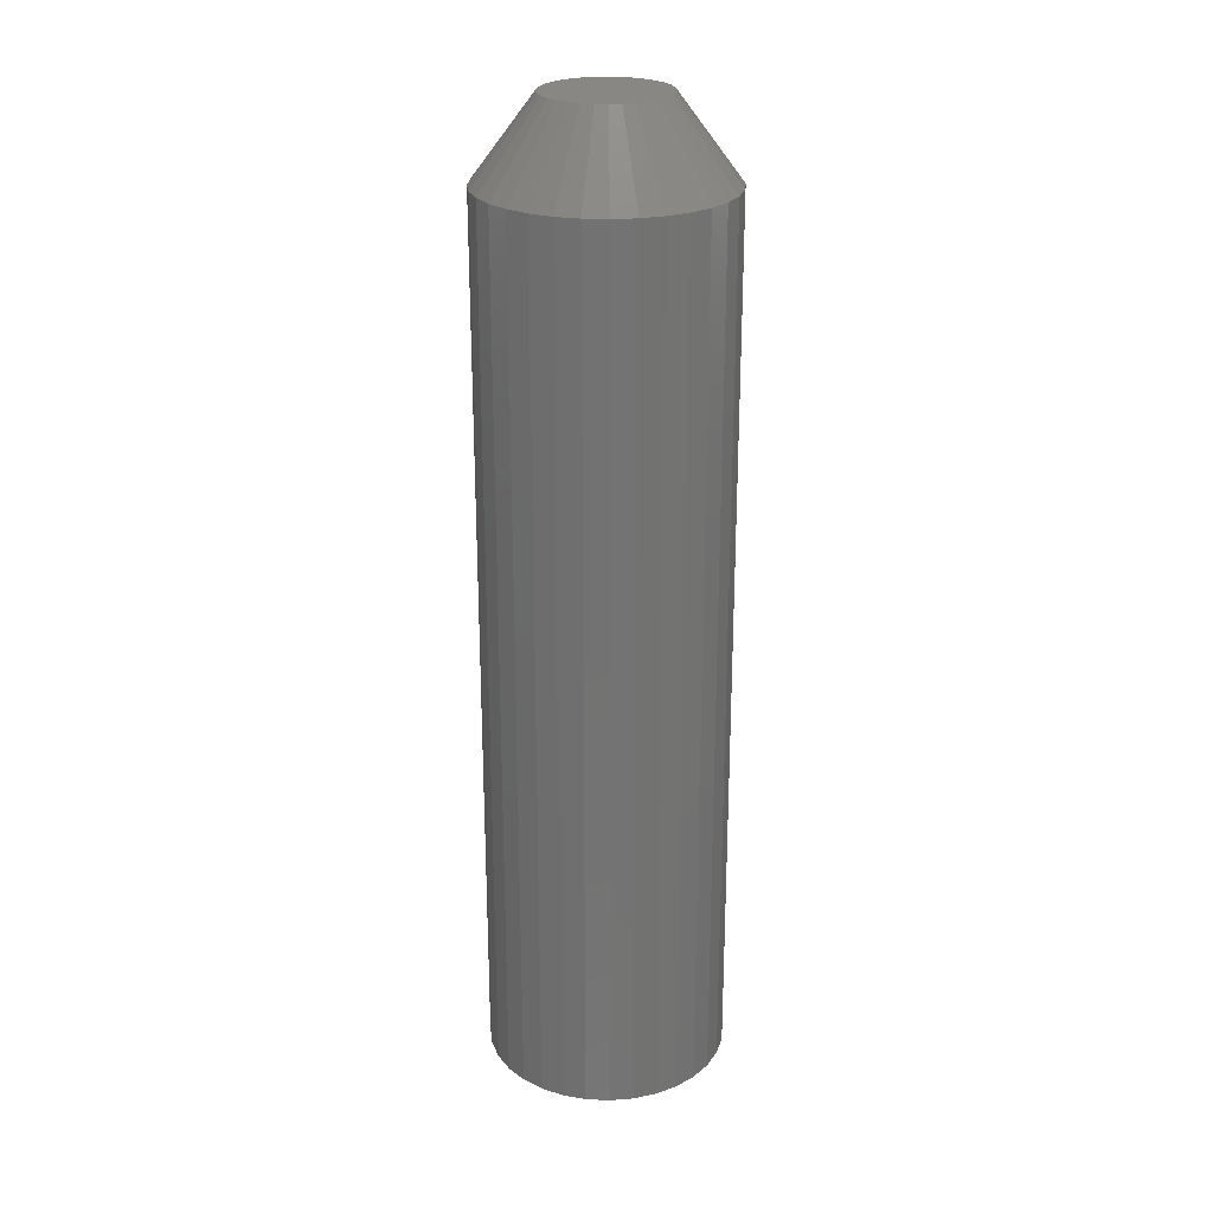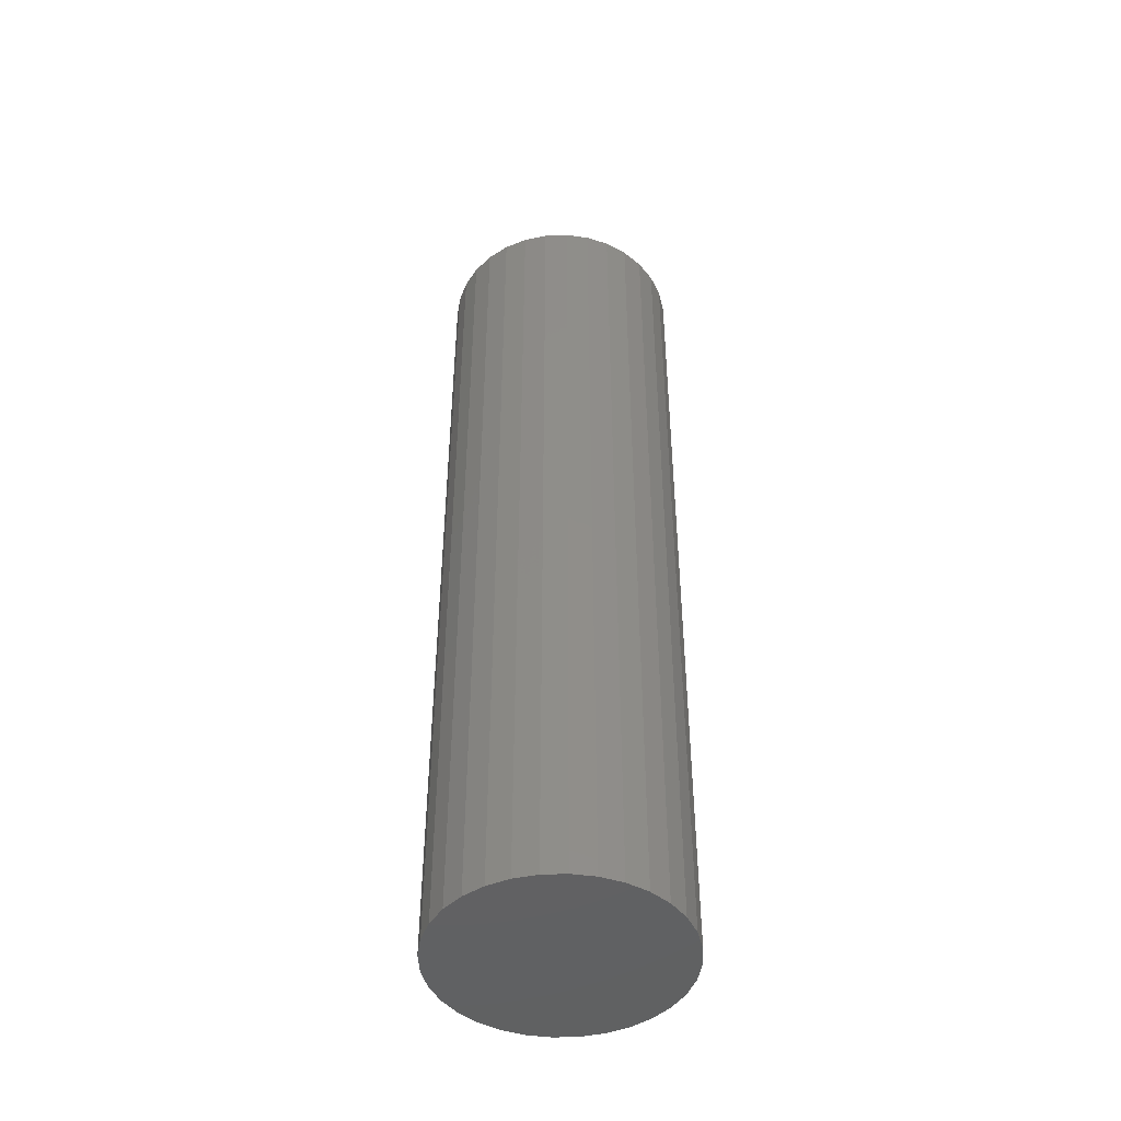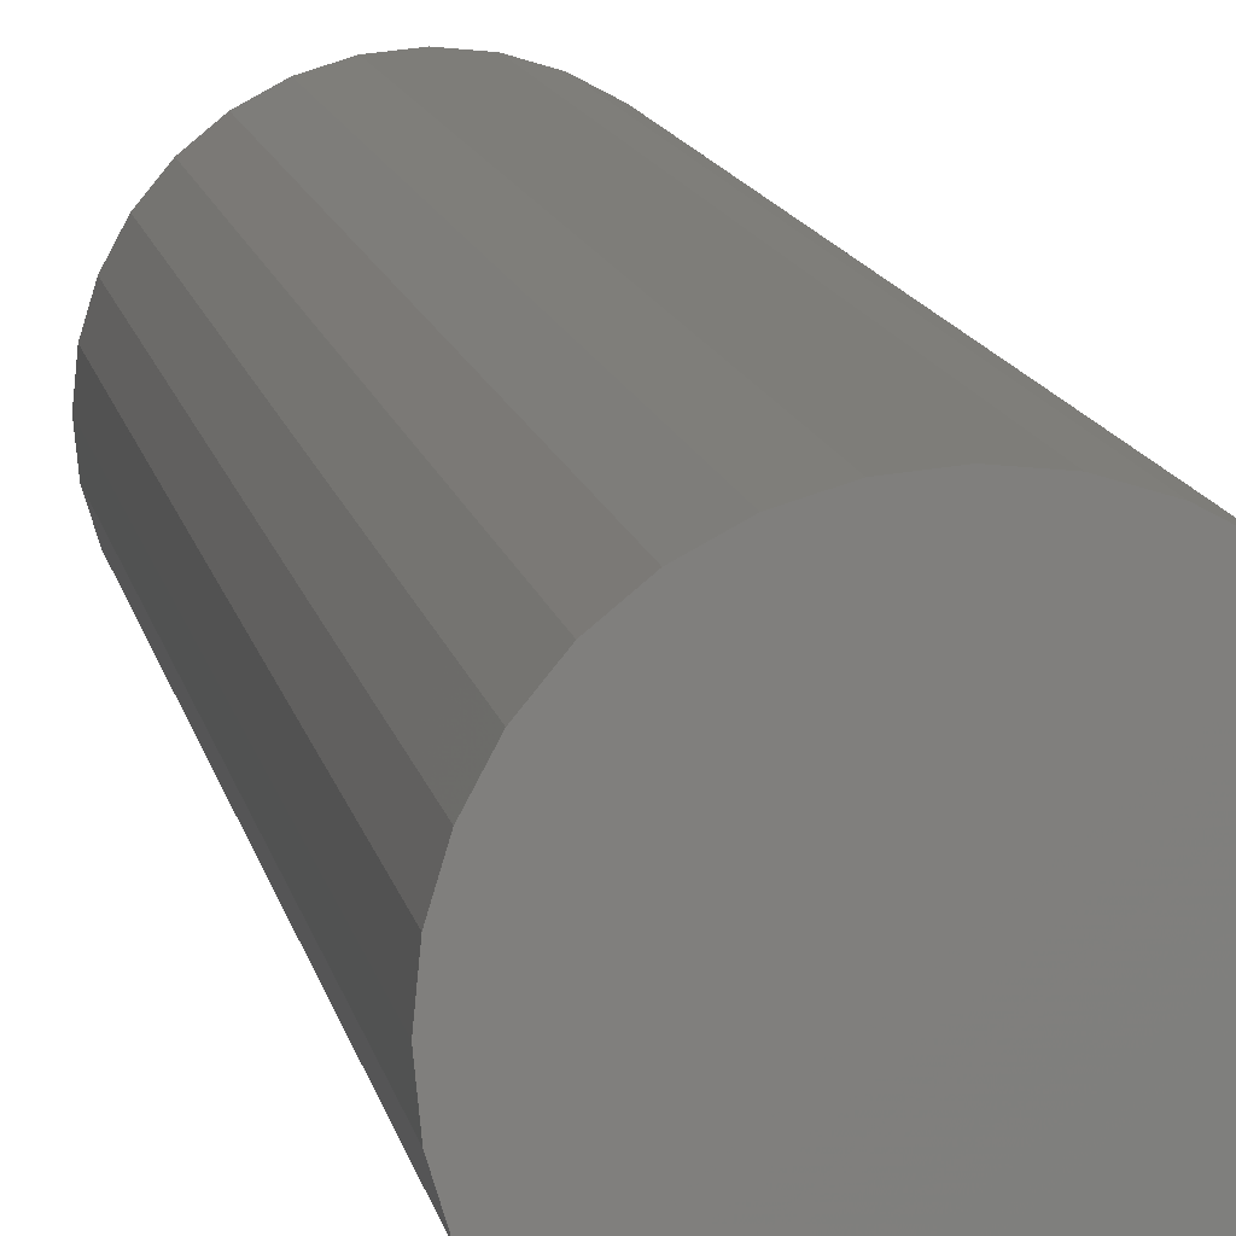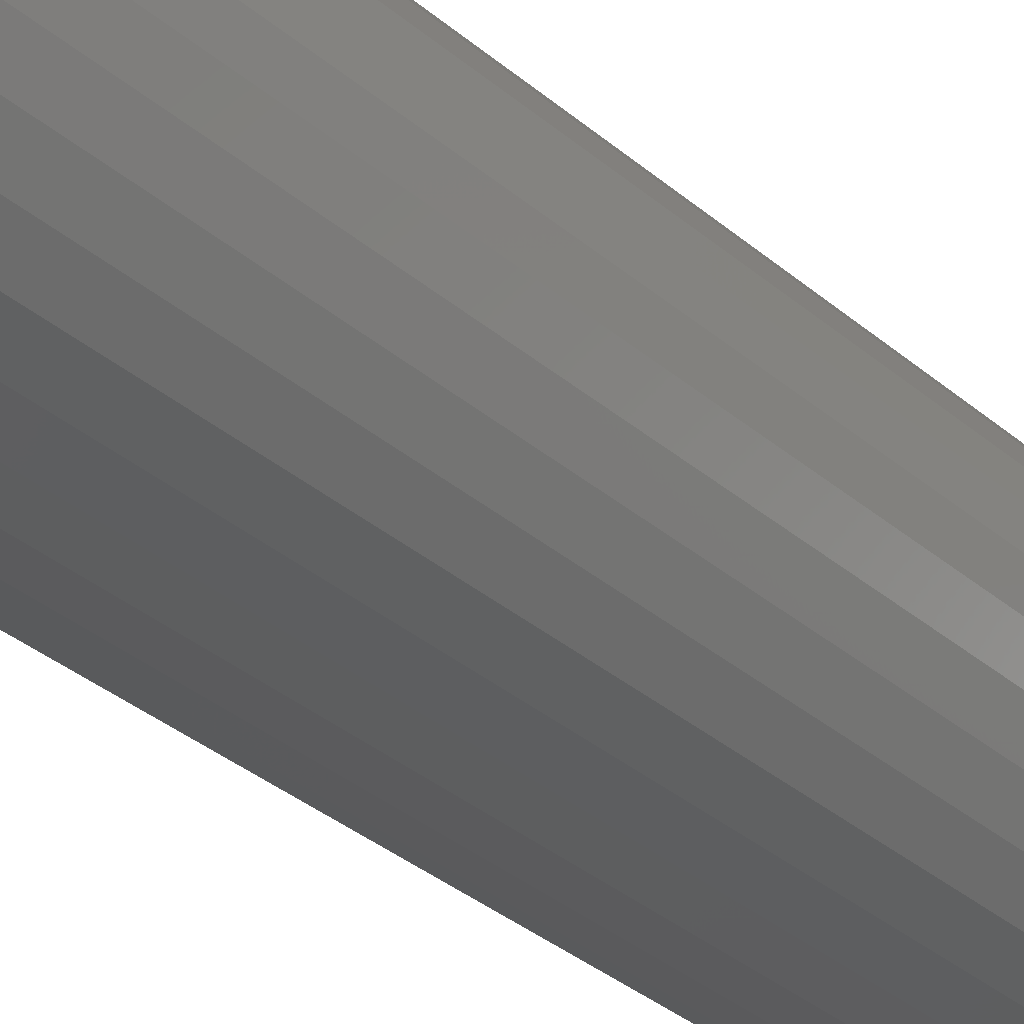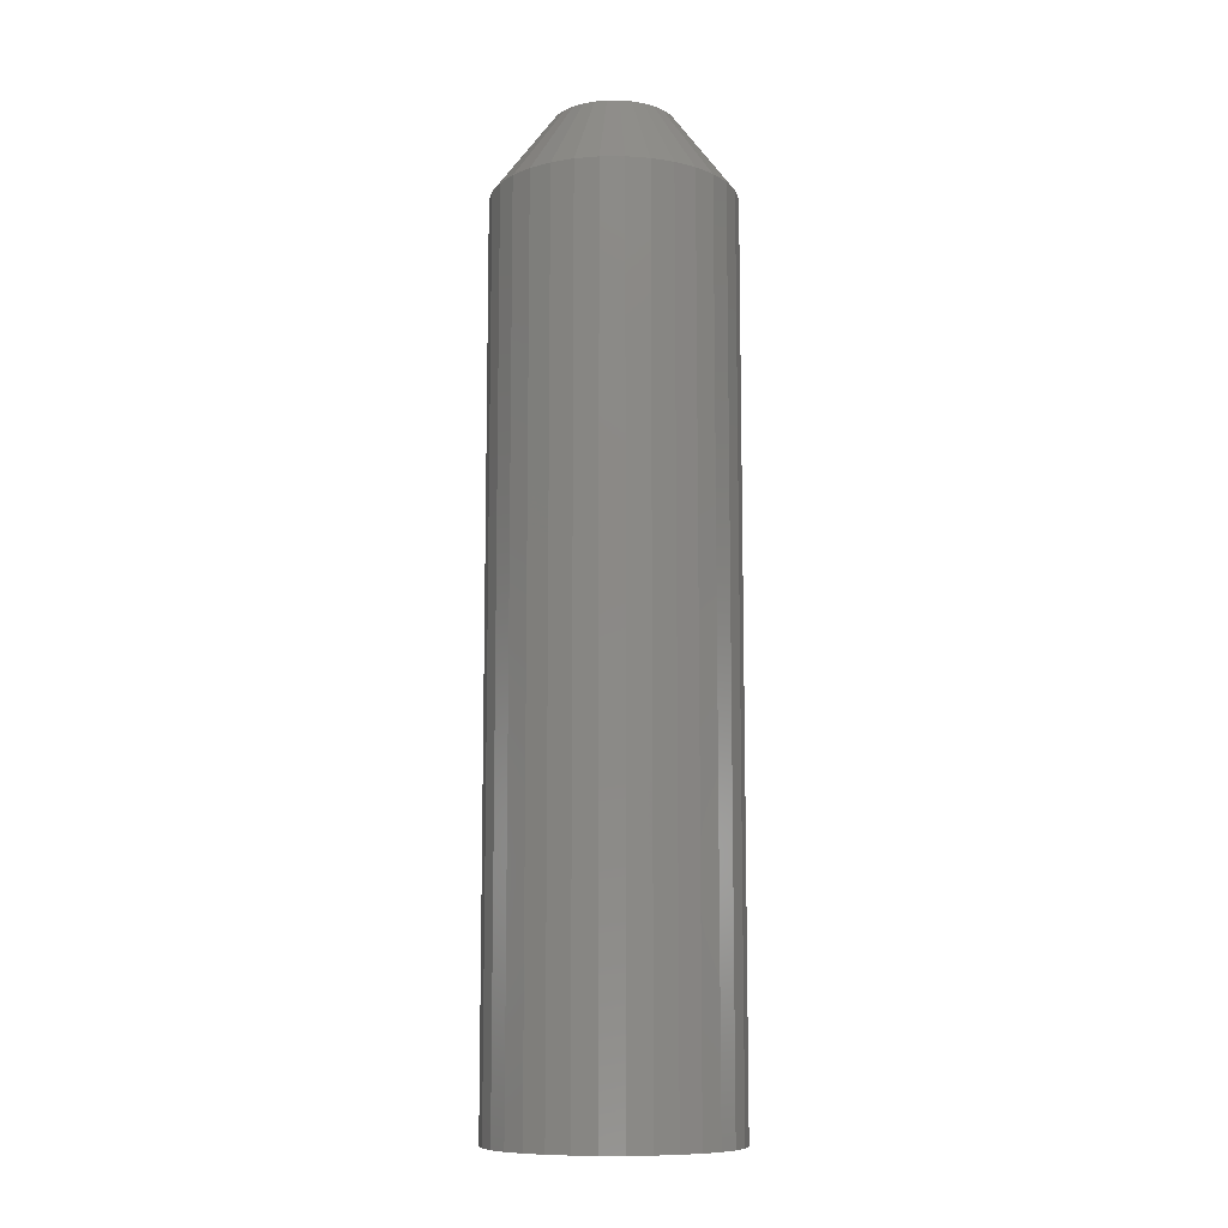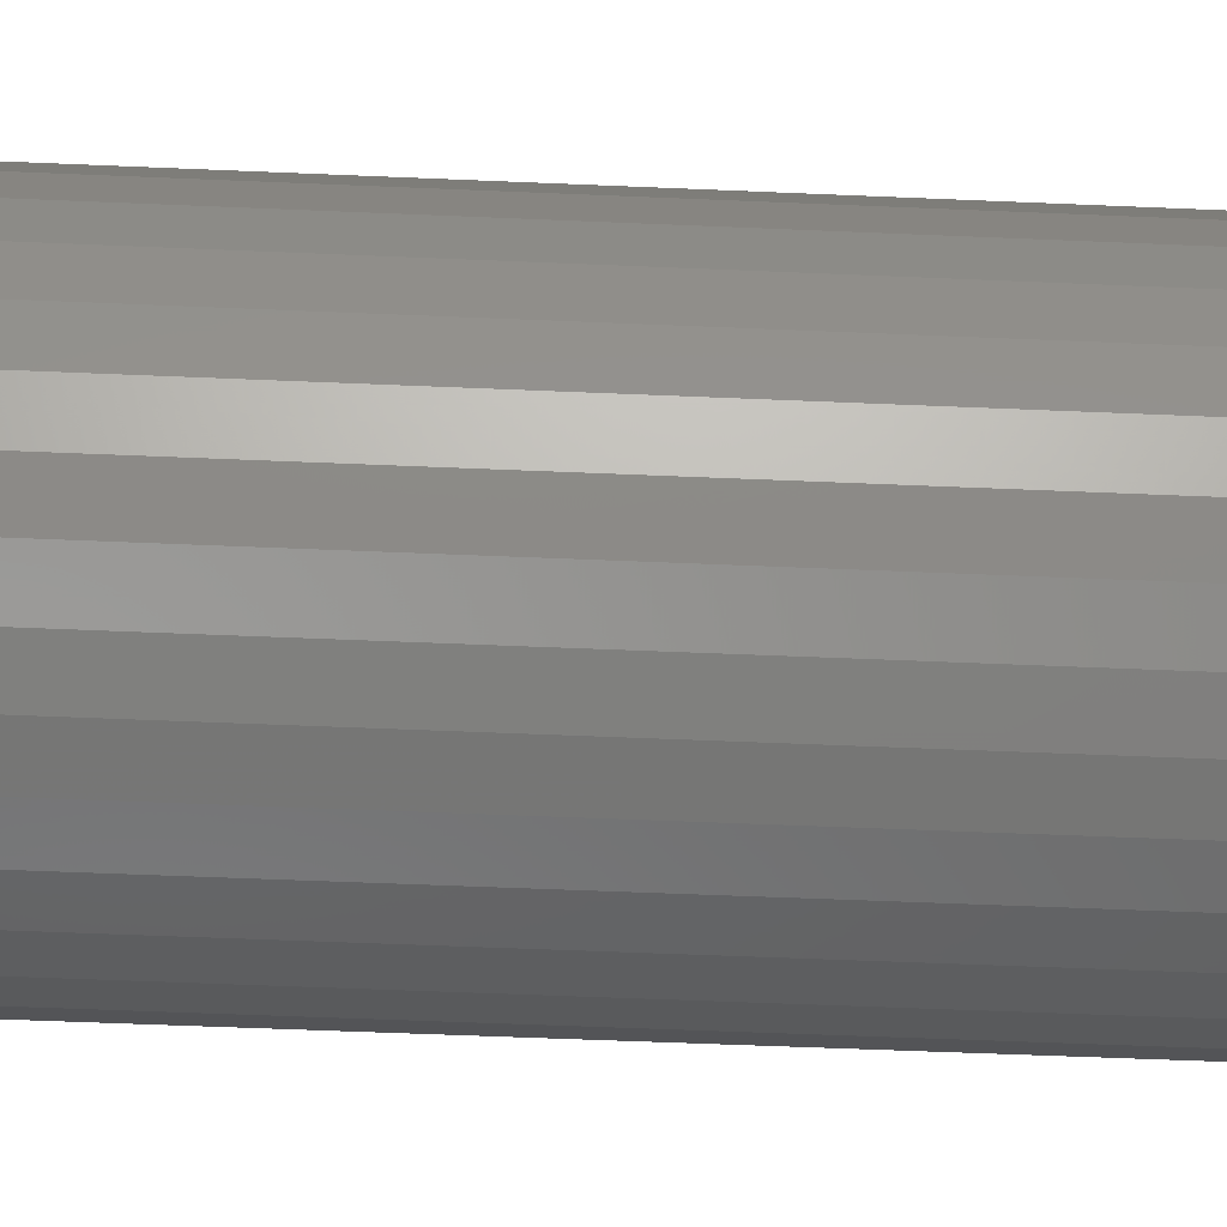
<metadata>
{"format":"stl","ext":"stl","renderer":"f3d","projection":"perspective","resolution":1024,"background":"white","views":[{"elev":24.8,"azim":178.6,"up":"+Z"},{"elev":-45.7,"azim":-14.5,"up":"+Z"},{"elev":10.4,"azim":171.0,"up":"+Y"},{"elev":-30.6,"azim":-141.7,"up":"+Y"},{"elev":-10.1,"azim":28.9,"up":"+Z"},{"elev":-40.4,"azim":-93.3,"up":"+Y"}]}
</metadata>
<code>
# stl→obj: 96 verts, 188 faces
v 0.001234 0.04688 0.75
v -0.007911 0.04597 0.75
v -0.0167 0.04331 0.75
v 0.01038 0.04597 0.75
v 0.01917 0.04331 0.75
v -0.02481 0.03898 0.75
v 0.02728 0.03898 0.75
v -0.03191 0.03315 0.75
v 0.03438 0.03315 0.75
v -0.03774 0.02604 0.75
v 0.04021 0.02604 0.75
v -0.04207 0.01794 0.75
v 0.04454 0.01794 0.75
v -0.04474 0.009145 0.75
v 0.04721 0.009145 0.75
v 0.04721 -0.009145 0.75
v -0.04207 -0.01794 0.75
v 0.04454 -0.01794 0.75
v -0.03774 -0.02604 0.75
v 0.04021 -0.02604 0.75
v -0.03191 -0.03315 0.75
v 0.03438 -0.03315 0.75
v -0.02481 -0.03898 0.75
v 0.02728 -0.03898 0.75
v -0.0167 -0.04331 0.75
v 0.01917 -0.04331 0.75
v -0.007911 -0.04597 0.75
v 0.001234 -0.04688 0.75
v 0.01038 -0.04597 0.75
v 0.04811 2.397e-18 0.75
v -0.04564 5.73e-10 0.75
v -0.04474 -0.009145 0.75
v 0.09498 0 0
v 0.09498 -2.296e-17 0.6875
v 0.09318 -0.01829 0
v 0.09318 -0.01829 0.6875
v 0.08785 -0.03588 0
v 0.08785 -0.03588 0.6875
v 0.07918 -0.05208 0
v 0.07918 -0.05208 0.6875
v 0.06752 -0.06629 0
v 0.06752 -0.06629 0.6875
v 0.05332 -0.07795 0
v 0.05332 -0.07795 0.6875
v 0.03711 -0.08661 0
v 0.03711 -0.08661 0.6875
v 0.01952 -0.09195 0
v 0.01952 -0.09195 0.6875
v 0.001234 -0.09375 0
v 0.001234 -0.09375 0.6875
v -0.01706 -0.09195 0
v -0.01706 -0.09195 0.6875
v -0.03464 -0.08661 0
v -0.03464 -0.08661 0.6875
v -0.05085 -0.07795 0
v -0.05085 -0.07795 0.6875
v -0.06506 -0.06629 0
v -0.06506 -0.06629 0.6875
v -0.07672 -0.05208 0
v -0.07672 -0.05208 0.6875
v -0.08538 -0.03588 0
v -0.08538 -0.03588 0.6875
v -0.09072 -0.01829 0
v -0.09072 -0.01829 0.6875
v -0.09252 1.148e-17 0
v -0.09252 1.148e-17 0.6875
v -0.09072 0.01829 0
v -0.09072 0.01829 0.6875
v -0.08538 0.03588 0
v -0.08538 0.03588 0.6875
v -0.07672 0.05208 0
v -0.07672 0.05208 0.6875
v -0.06506 0.06629 0
v -0.06506 0.06629 0.6875
v -0.05085 0.07795 0
v -0.05085 0.07795 0.6875
v -0.03464 0.08661 0
v -0.03464 0.08661 0.6875
v -0.01706 0.09195 0
v -0.01706 0.09195 0.6875
v 0.001234 0.09375 0
v 0.001234 0.09375 0.6875
v 0.01952 0.09195 0
v 0.01952 0.09195 0.6875
v 0.03711 0.08661 0
v 0.03711 0.08661 0.6875
v 0.05332 0.07795 0
v 0.05332 0.07795 0.6875
v 0.06752 0.06629 0
v 0.06752 0.06629 0.6875
v 0.07918 0.05208 0
v 0.07918 0.05208 0.6875
v 0.08785 0.03588 0
v 0.08785 0.03588 0.6875
v 0.09318 0.01829 0
v 0.09318 0.01829 0.6875
f 1 2 3
f 4 1 3
f 4 3 5
f 5 3 6
f 5 6 7
f 7 6 8
f 7 8 9
f 9 8 10
f 9 10 11
f 11 10 12
f 11 12 13
f 13 12 14
f 13 14 15
f 16 17 18
f 18 17 19
f 18 19 20
f 20 19 21
f 20 21 22
f 22 21 23
f 22 23 24
f 24 23 25
f 24 25 26
f 26 25 27
f 26 27 28
f 26 28 29
f 15 14 30
f 30 14 31
f 30 31 16
f 16 31 32
f 16 32 17
f 33 34 35
f 35 34 36
f 35 36 37
f 37 36 38
f 37 38 39
f 39 38 40
f 39 40 41
f 41 40 42
f 41 42 43
f 43 42 44
f 43 44 45
f 45 44 46
f 45 46 47
f 47 46 48
f 47 48 49
f 49 48 50
f 49 50 51
f 51 50 52
f 51 52 53
f 53 52 54
f 53 54 55
f 55 54 56
f 55 56 57
f 57 56 58
f 57 58 59
f 59 58 60
f 59 60 61
f 61 60 62
f 61 62 63
f 63 62 64
f 63 64 65
f 65 64 66
f 65 66 67
f 67 66 68
f 67 68 69
f 69 68 70
f 69 70 71
f 71 70 72
f 71 72 73
f 73 72 74
f 73 74 75
f 75 74 76
f 75 76 77
f 77 76 78
f 77 78 79
f 79 78 80
f 79 80 81
f 81 80 82
f 81 82 83
f 83 82 84
f 83 84 85
f 85 84 86
f 85 86 87
f 87 86 88
f 87 88 89
f 89 88 90
f 89 90 91
f 91 90 92
f 91 92 93
f 93 92 94
f 93 94 95
f 95 94 96
f 95 96 33
f 33 96 34
f 31 14 66
f 14 68 66
f 34 96 30
f 96 15 30
f 96 94 13
f 15 96 13
f 94 92 11
f 13 94 11
f 92 90 9
f 11 92 9
f 88 86 7
f 7 90 88
f 9 90 7
f 86 84 4
f 5 86 4
f 7 86 5
f 84 82 1
f 4 84 1
f 82 80 2
f 1 82 2
f 78 76 3
f 3 80 78
f 2 80 3
f 76 74 8
f 6 76 8
f 3 76 6
f 74 72 10
f 8 74 10
f 72 70 12
f 10 72 12
f 14 70 68
f 12 70 14
f 30 16 34
f 16 36 34
f 66 64 31
f 64 32 31
f 64 62 17
f 32 64 17
f 62 60 19
f 17 62 19
f 60 58 21
f 19 60 21
f 56 54 23
f 23 58 56
f 21 58 23
f 54 52 27
f 25 54 27
f 23 54 25
f 52 50 28
f 27 52 28
f 50 48 29
f 28 50 29
f 46 44 26
f 26 48 46
f 29 48 26
f 44 42 22
f 24 44 22
f 26 44 24
f 42 40 20
f 22 42 20
f 40 38 18
f 20 40 18
f 16 38 36
f 18 38 16
f 81 83 79
f 77 79 83
f 85 77 83
f 75 77 85
f 87 75 85
f 45 53 43
f 51 53 45
f 47 51 45
f 49 51 47
f 53 55 43
f 43 55 57
f 43 57 41
f 41 57 59
f 41 59 39
f 39 59 61
f 39 61 37
f 37 61 63
f 37 63 35
f 35 63 65
f 35 65 33
f 33 65 67
f 33 67 95
f 95 67 69
f 95 69 93
f 93 69 71
f 93 71 91
f 91 71 73
f 91 73 89
f 89 73 75
f 89 75 87

</code>
